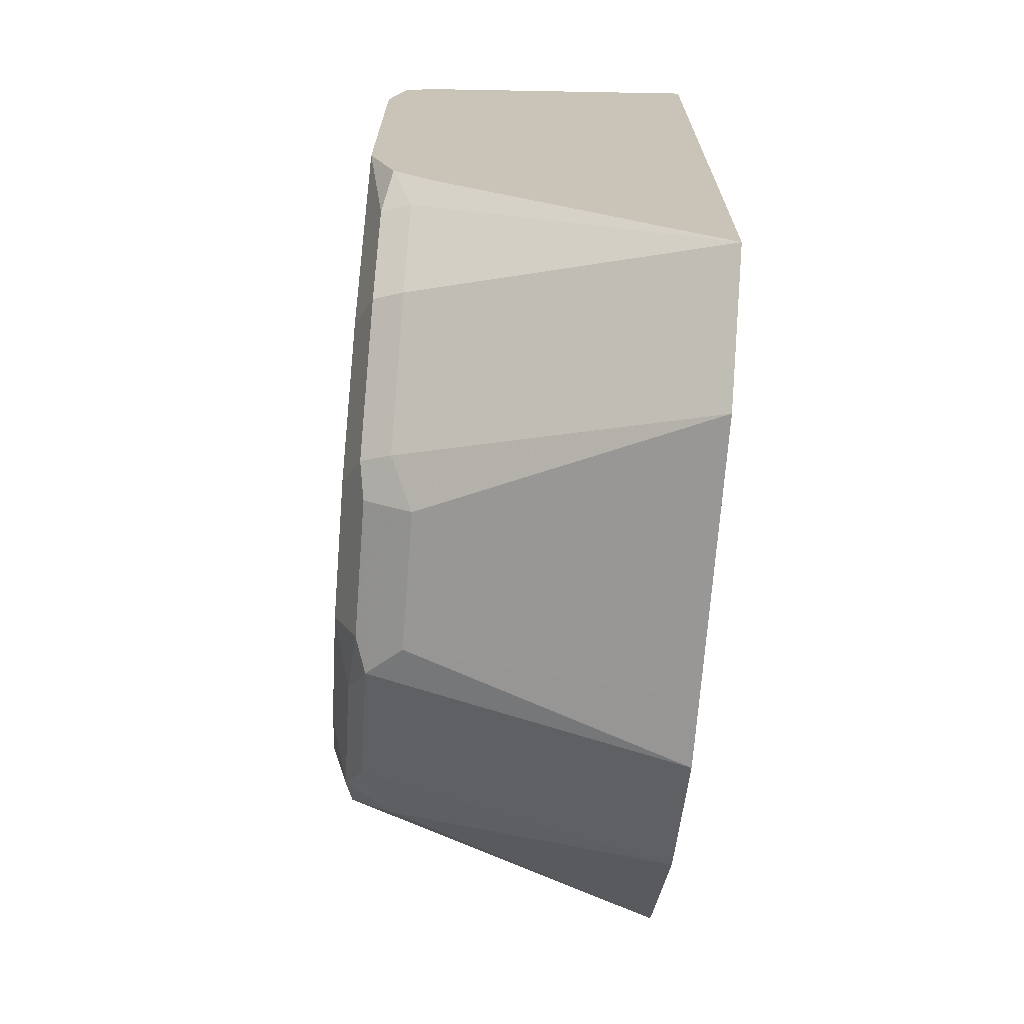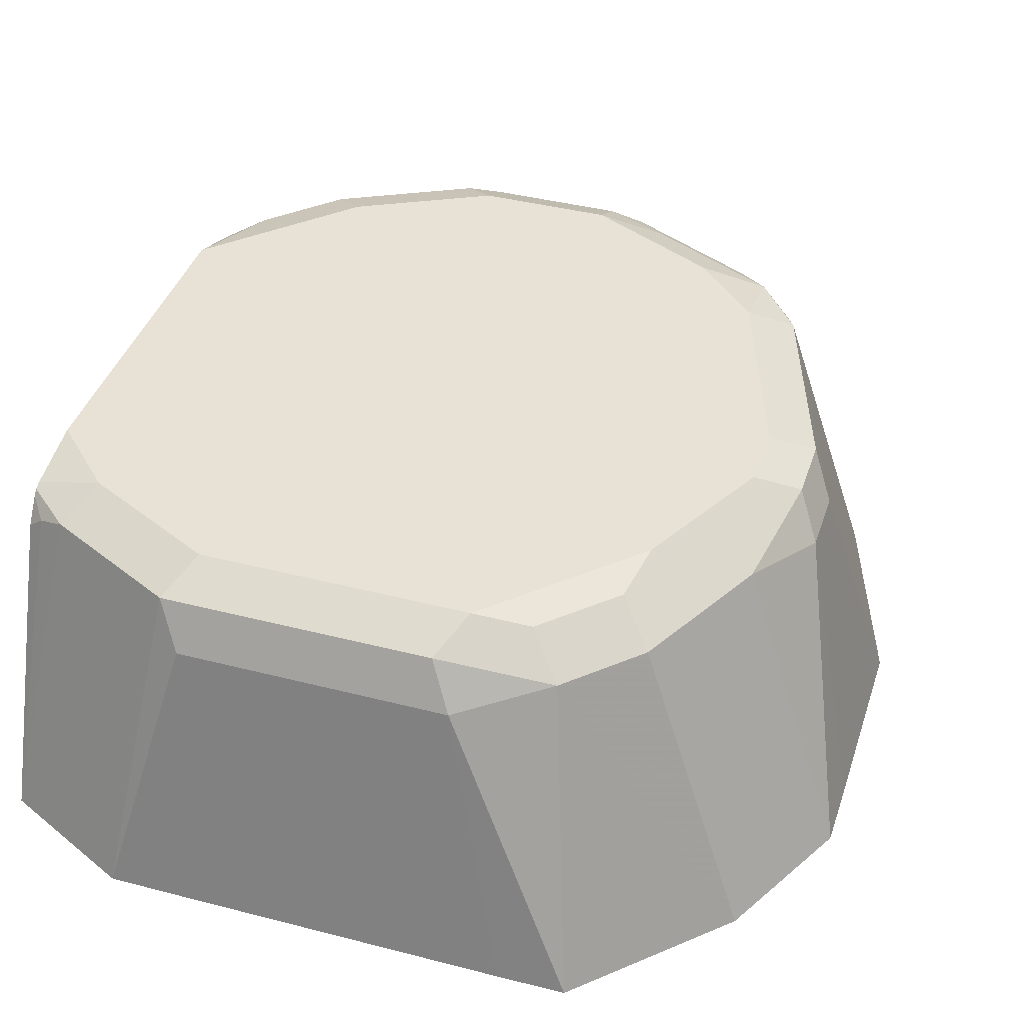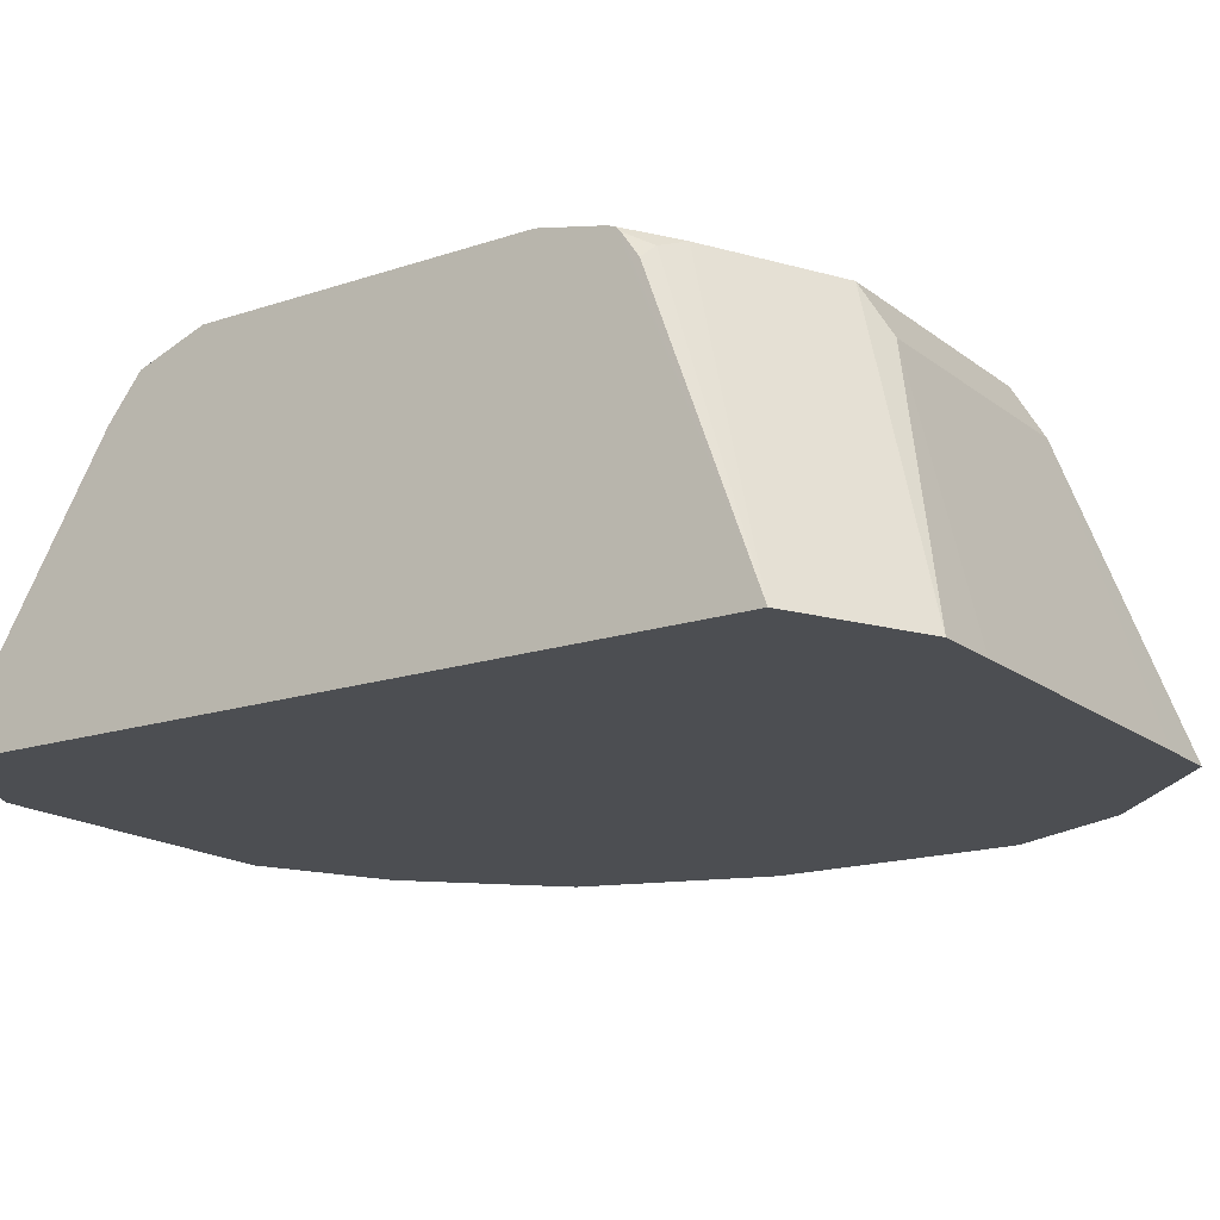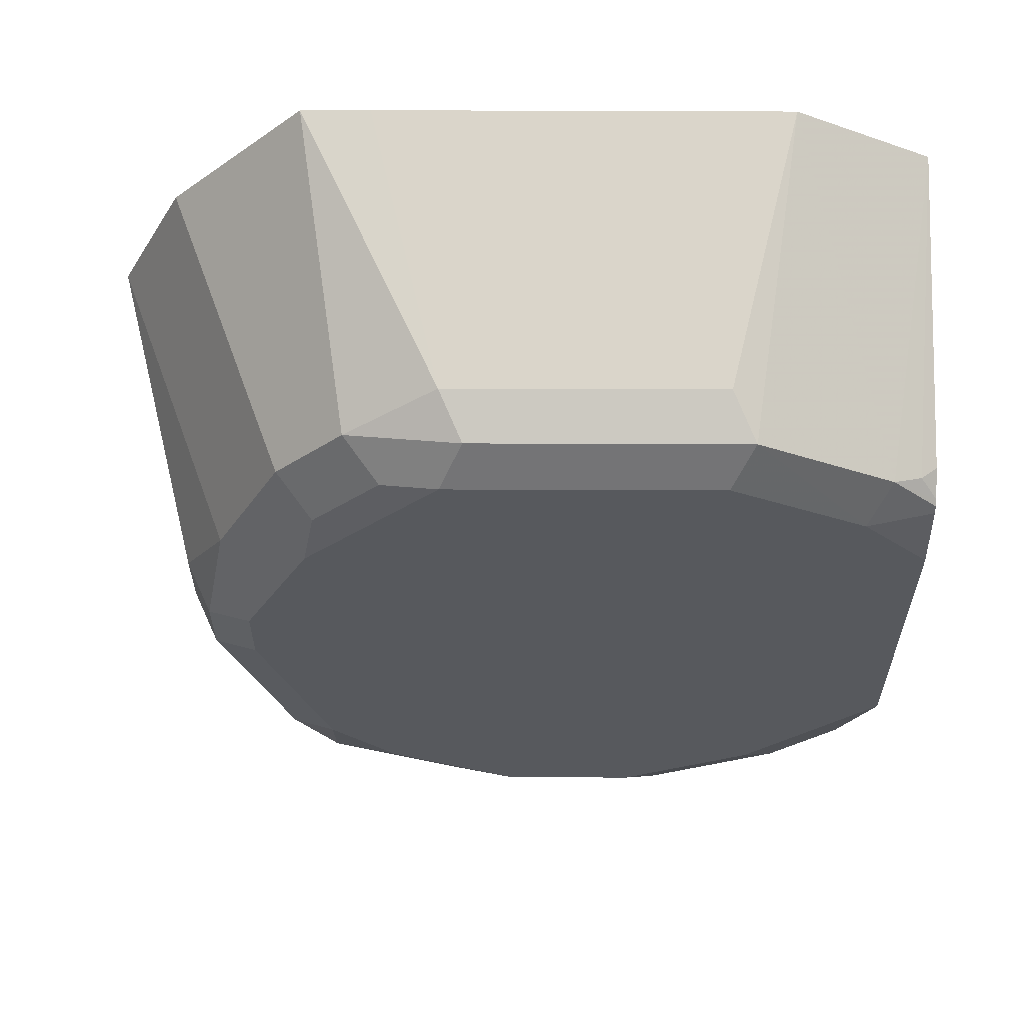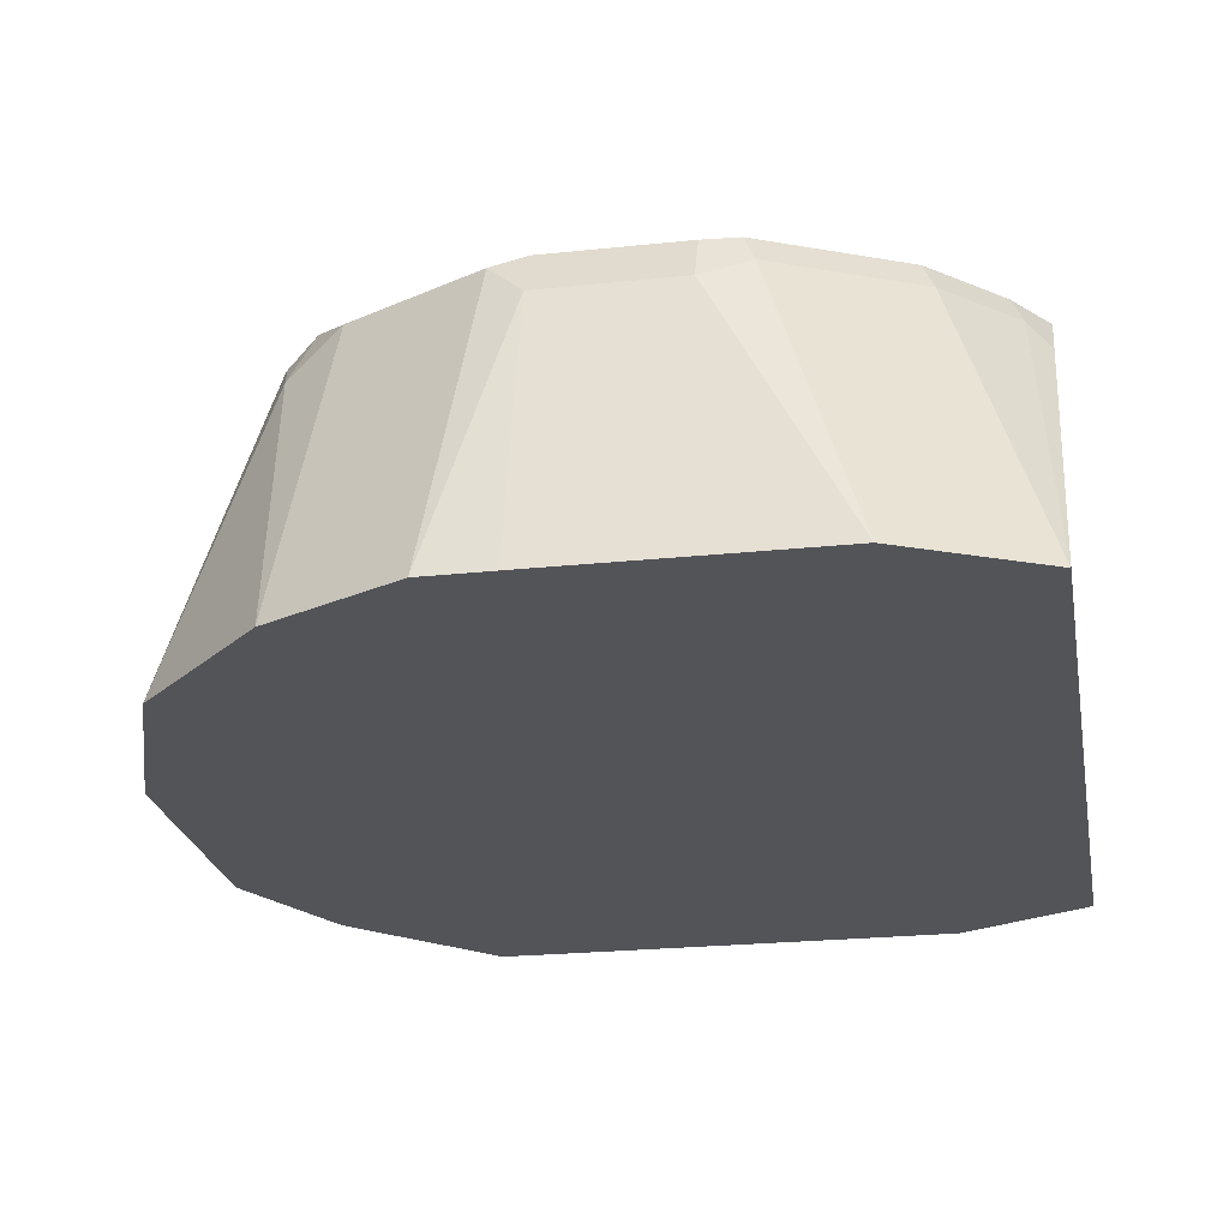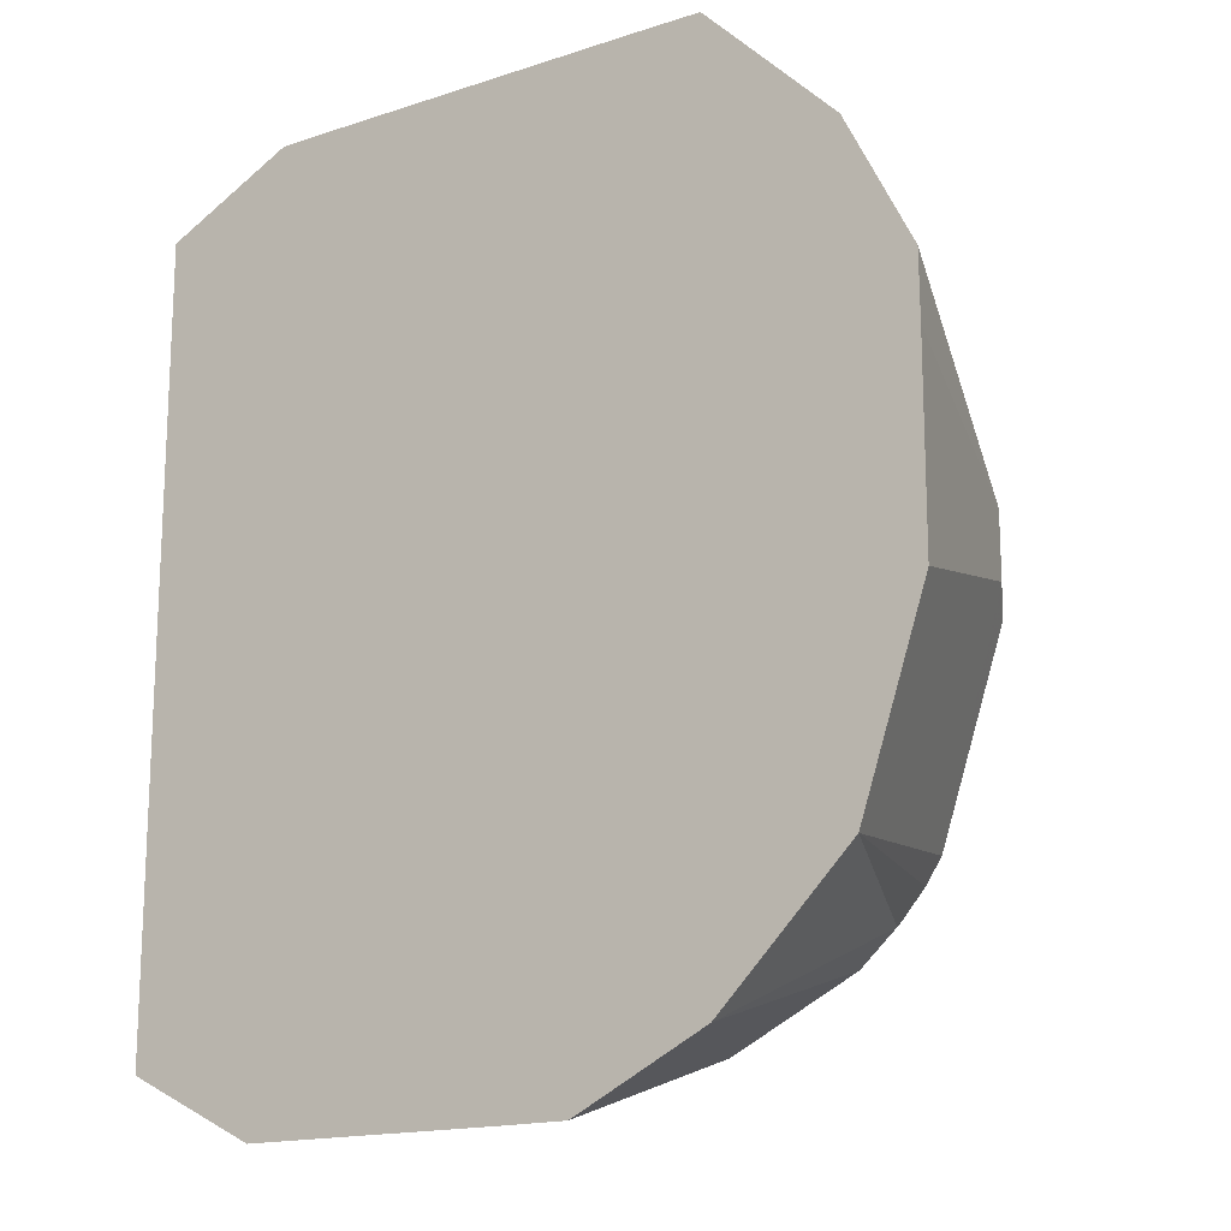
<metadata>
{"format":"obj","ext":"obj","renderer":"f3d","projection":"perspective","resolution":1024,"background":"white","views":[{"elev":-70.6,"azim":-94.4,"up":"+Z"},{"elev":40.3,"azim":17.6,"up":"+Y"},{"elev":-16.9,"azim":-56.0,"up":"+Y"},{"elev":60.3,"azim":-179.8,"up":"+Z"},{"elev":-23.6,"azim":-169.9,"up":"+Y"},{"elev":-16.4,"azim":33.8,"up":"+Z"}]}
</metadata>
<code>
v 0.1554 0.3535 0.3252
v 0.1414 0.41 0.3393
v 0.1555 0.3535 0.3676
v 0.1414 0.41 0.3535
v 0.1554 0.3535 0.3816
v 0.1412 0.3535 0.4099
v 0.132 0.4147 0.3723
v 0.1178 0.4147 0.4006
v 0.1367 0.4195 0.3488
v 0.1367 0.4195 0.3346
v 0.1272 0.4242 0.3535
v 0.1107 0.4218 0.3935
v 0.1037 0.4147 0.4147
v 0.09661 0.4218 0.4077
v 0.08011 0.4195 0.4195
v 0.08483 0.4242 0.41
v 0.1131 0.4242 0.3817
v 0.09897 0.4242 0.2828
v 0.1131 0.4242 0.2969
v 0.1131 0.4206 0.281
v 0.1225 0.4195 0.2922
v 0.1202 0.4171 0.2863
v 0.1413 0.3535 0.2828
v 0.1272 0.41 0.2969
v 0.1272 0.4242 0.3393
v 0.07071 0.3535 0.2404
v 0.1131 0.3535 0.2546
v 0.1178 0.41 0.2781
v 0.106 0.4171 0.2722
v 0.07775 0.4171 0.258
v 0.08483 0.3535 0.2405
v 0.07068 0.41 0.2545
v 0.04242 0.41 0.2545
v 0.01423 0.3535 0.2404
v 0.03299 0.4147 0.2592
v 0.04242 0.4195 0.2592
v 0.07068 0.4195 0.2592
v 0.04242 0.4242 0.2687
v 0.03535 0.4206 0.2616
v 0.004718 0.4147 0.2734
v 0.007075 0.4206 0.2757
v 0.01415 0.4242 0.2828
v -0.007055 0.4206 0.2899
v -0.01398 0.4242 0.3111
v -0.01398 0.4189 0.2968
v -0.009412 0.4147 0.2875
v -0.01405 0.3535 0.2546
v -0.01398 0.4102 0.2898
v -0.01406 0.3535 0.424
v -0.01398 0.4242 0.3819
v 0.07068 0.4242 0.2687
v 0.08483 0.4206 0.2669
v 0.02829 0.4242 0.41
v 0.02358 0.4195 0.4195
v 2.62e-06 0.4242 0.3959
v -0.004712 0.4195 0.4053
v 0.01416 0.3535 0.4382
v -0.0106 0.4171 0.403
v -0.01398 0.4142 0.402
v -0.01398 0.4194 0.3985
v -0.01398 0.4204 0.3975
v -0.01398 0.4211 0.3959
v 0.09892 0.3535 0.4383
v 0.02832 0.3535 0.4383
v 0.02829 0.41 0.4242
v 0.08483 0.41 0.4242
v 0.113 0.3535 0.4382
f 16 17 50
f 53 16 50
f 53 54 16
f 55 54 53
f 56 54 55
f 60 56 61
f 56 49 57
f 58 49 56
f 58 59 49
f 60 59 58
f 60 49 59
f 60 61 49
f 56 57 54
f 18 50 17
f 38 51 37
f 52 51 18
f 52 18 20
f 52 20 30
f 52 30 37
f 52 37 51
f 38 39 42
f 38 42 51
f 42 44 51
f 44 50 51
f 44 49 50
f 44 47 49
f 44 45 47
f 48 47 45
f 60 58 56
f 51 50 18
f 56 55 61
f 16 54 15
f 62 49 61
f 48 45 46
f 28 22 23
f 20 22 28
f 20 28 29
f 20 29 30
f 40 35 34
f 40 34 47
f 34 26 47
f 47 26 49
f 49 26 63
f 1 63 26
f 3 63 1
f 67 63 3
f 6 67 3
f 62 61 55
f 6 8 13
f 66 15 54
f 13 15 66
f 13 66 67
f 66 63 67
f 64 63 66
f 65 64 66
f 65 66 54
f 65 54 57
f 65 57 64
f 64 57 63
f 57 49 63
f 55 53 50
f 62 55 50
f 62 50 49
f 6 13 67
f 48 46 47
f 36 30 33
f 43 41 40
f 21 25 10
f 21 10 2
f 21 2 24
f 21 24 23
f 21 23 22
f 21 22 20
f 21 20 19
f 19 20 18
f 19 18 11
f 11 18 17
f 12 11 17
f 12 17 16
f 14 12 16
f 14 16 15
f 14 15 13
f 14 13 12
f 12 13 8
f 12 8 11
f 9 11 8
f 9 4 10
f 7 5 4
f 7 4 9
f 7 9 8
f 7 8 6
f 7 6 5
f 5 6 3
f 5 3 4
f 4 3 2
f 2 3 1
f 21 19 25
f 25 19 11
f 9 10 11
f 4 2 10
f 25 11 10
f 43 40 46
f 43 46 45
f 43 45 44
f 43 44 42
f 43 42 41
f 41 39 40
f 40 39 35
f 36 35 39
f 36 39 38
f 36 38 37
f 36 37 30
f 46 40 47
f 36 33 35
f 41 42 39
f 33 26 34
f 24 2 23
f 33 34 35
f 2 1 23
f 23 1 26
f 27 23 26
f 27 29 28
f 27 30 29
f 27 28 23
f 32 30 31
f 32 33 30
f 32 26 33
f 32 31 26
f 31 27 26
f 31 30 27

</code>
